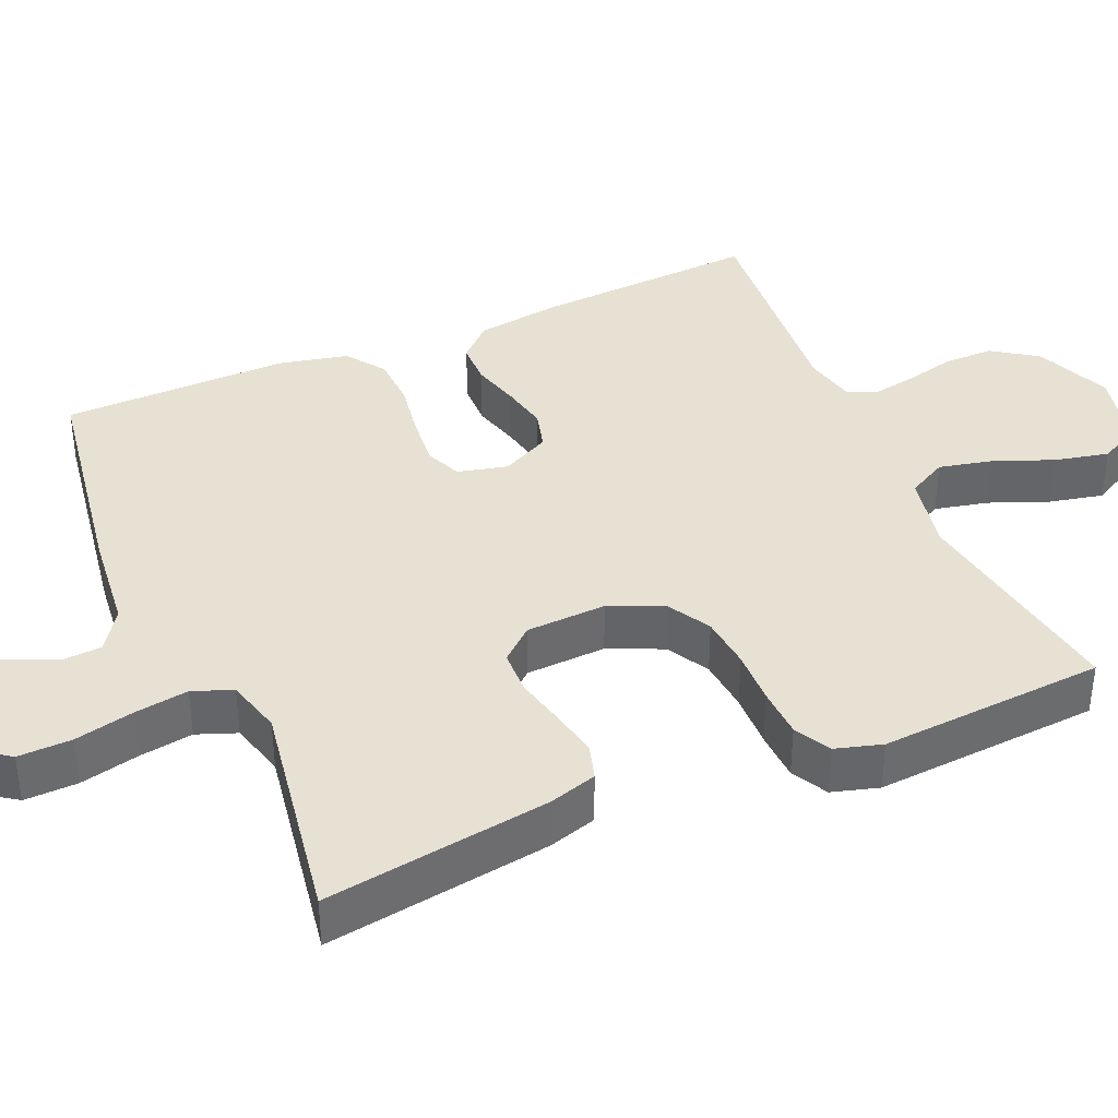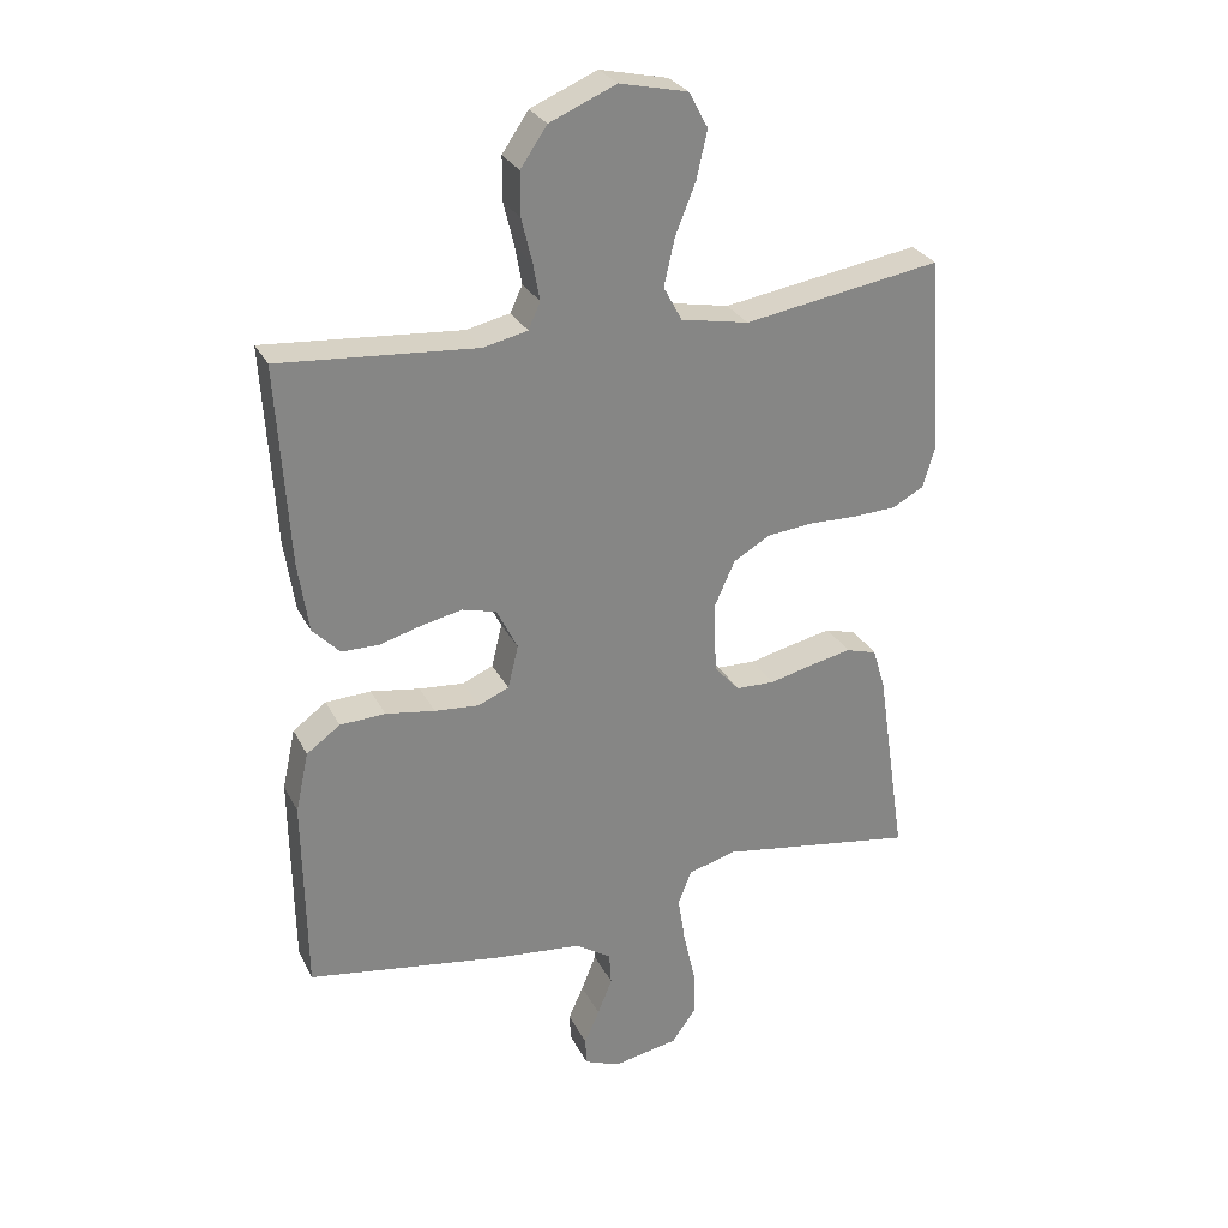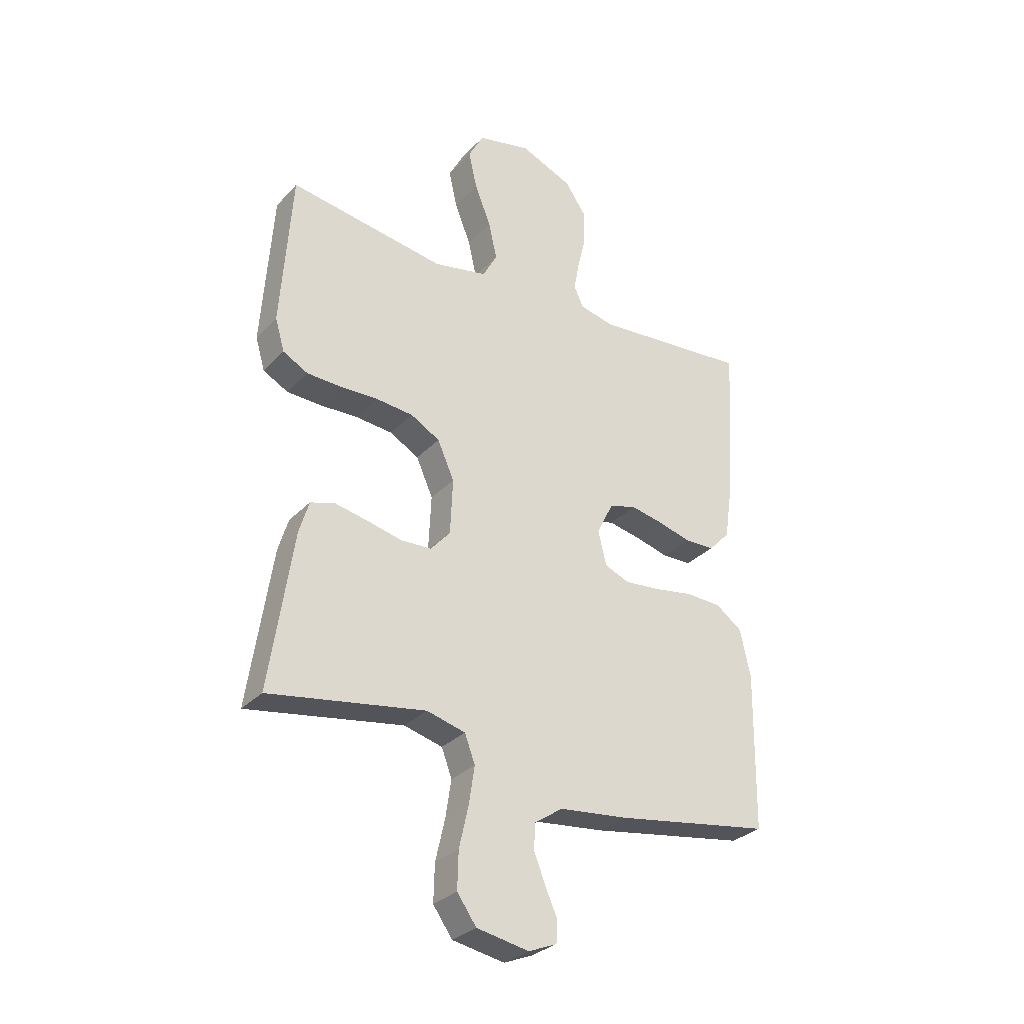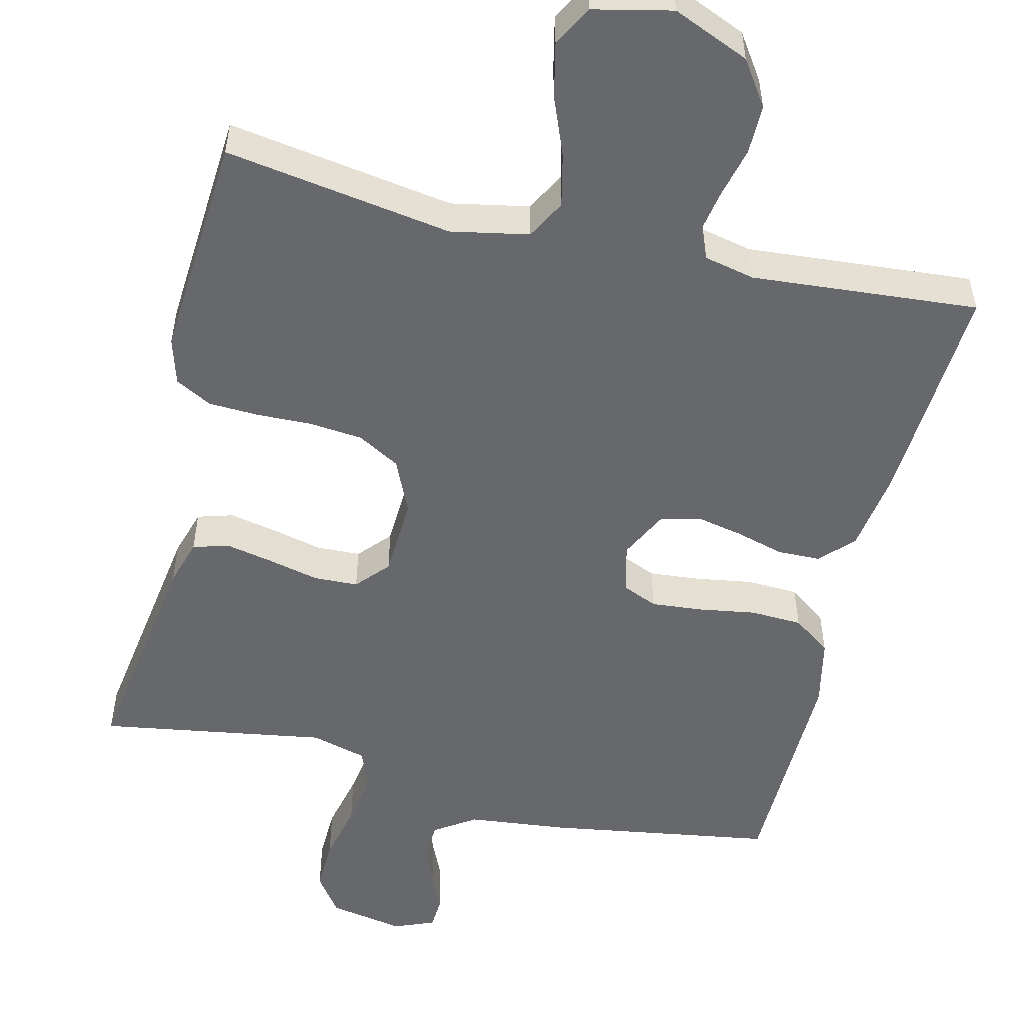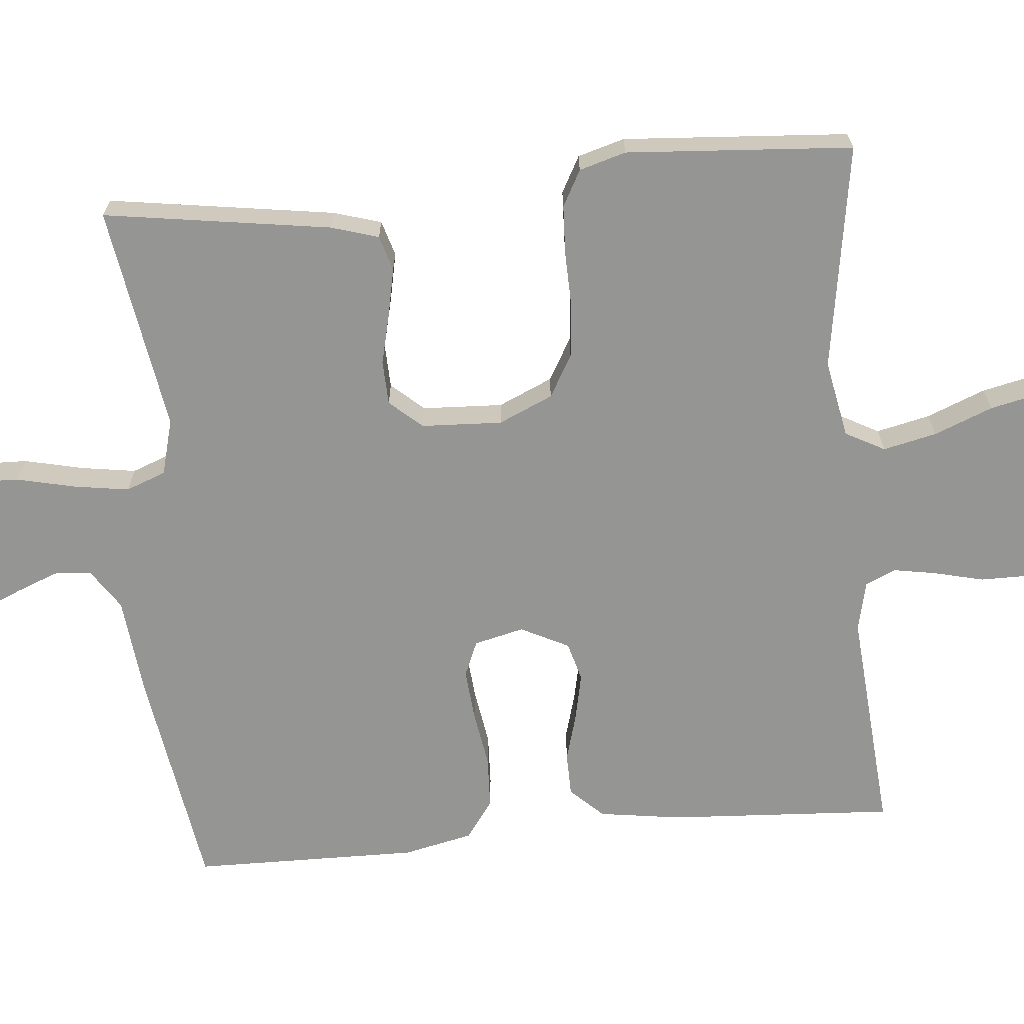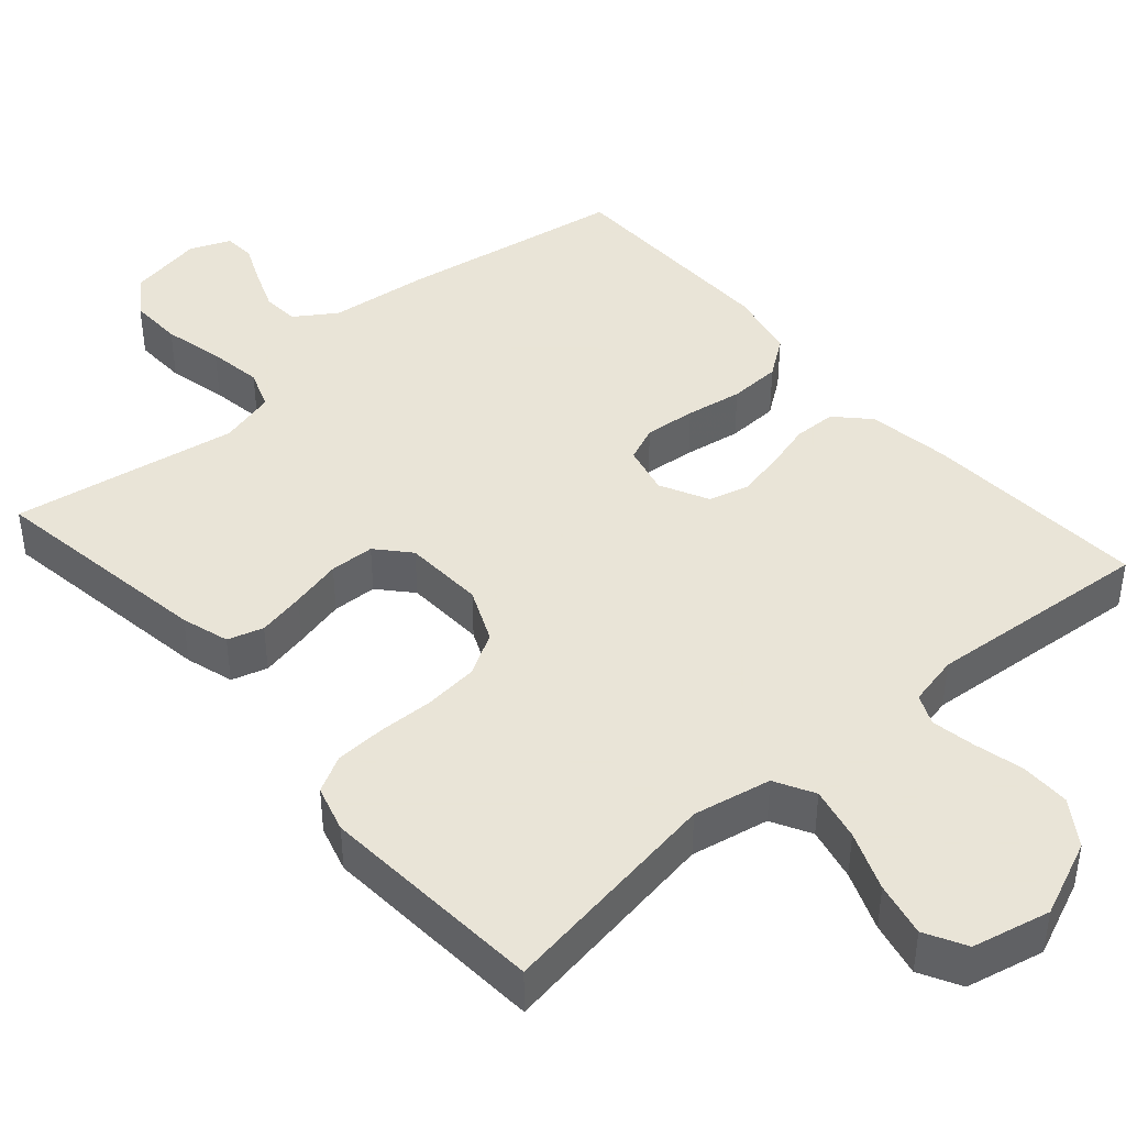
<metadata>
{"format":"obj","ext":"obj","renderer":"f3d","projection":"perspective","resolution":1024,"background":"white","views":[{"elev":38.7,"azim":-113.3,"up":"+Y"},{"elev":28.4,"azim":157.6,"up":"+Z"},{"elev":-30.2,"azim":-34.4,"up":"+Z"},{"elev":-52.5,"azim":-13.5,"up":"+Y"},{"elev":-67.4,"azim":-84.7,"up":"+Y"},{"elev":42.8,"azim":-41.1,"up":"+Y"}]}
</metadata>
<code>
v -0.5 0.07 -0.5
v -0.455 0.07 -0.2
v -0.436 0.07 -0.137
v -0.389 0.07 -0.123
v -0.326 0.07 -0.136
v -0.259 0.07 -0.152
v -0.2 0.07 -0.15
v -0.162 0.07 -0.107
v -0.157 0.07 0
v -0.189 0.07 0.072
v -0.245 0.07 0.104
v -0.316 0.07 0.111
v -0.389 0.07 0.109
v -0.455 0.07 0.112
v -0.503 0.07 0.138
v -0.521 0.07 0.2
v -0.5 0.07 0.5
v -0.2 0.07 0.452
v -0.097 0.07 0.472
v -0.069 0.07 0.524
v -0.085 0.07 0.595
v -0.116 0.07 0.673
v -0.132 0.07 0.745
v -0.103 0.07 0.799
v 0 0.07 0.822
v 0.101 0.07 0.779
v 0.141 0.07 0.72
v 0.141 0.07 0.654
v 0.125 0.07 0.588
v 0.115 0.07 0.531
v 0.133 0.07 0.491
v 0.2 0.07 0.476
v 0.5 0.07 0.5
v 0.482 0.07 0.2
v 0.466 0.07 0.091
v 0.425 0.07 0.048
v 0.368 0.07 0.047
v 0.304 0.07 0.065
v 0.242 0.07 0.078
v 0.19 0.07 0.064
v 0.158 0.07 0
v 0.174 0.07 -0.066
v 0.221 0.07 -0.086
v 0.289 0.07 -0.08
v 0.364 0.07 -0.068
v 0.433 0.07 -0.071
v 0.484 0.07 -0.108
v 0.504 0.07 -0.2
v 0.5 0.07 -0.5
v 0.2 0.07 -0.547
v 0.068 0.07 -0.561
v 0.014 0.07 -0.597
v 0.011 0.07 -0.646
v 0.033 0.07 -0.702
v 0.056 0.07 -0.754
v 0.054 0.07 -0.796
v 0 0.07 -0.818
v -0.1 0.07 -0.799
v -0.137 0.07 -0.747
v -0.135 0.07 -0.676
v -0.117 0.07 -0.597
v -0.106 0.07 -0.525
v -0.126 0.07 -0.472
v -0.2 0.07 -0.452
v -0.5 0 -0.5
v -0.455 0 -0.2
v -0.436 0 -0.137
v -0.389 0 -0.123
v -0.326 0 -0.136
v -0.259 0 -0.152
v -0.2 0 -0.15
v -0.162 0 -0.107
v -0.157 0 0
v -0.189 0 0.072
v -0.245 0 0.104
v -0.316 0 0.111
v -0.389 0 0.109
v -0.455 0 0.112
v -0.503 0 0.138
v -0.521 0 0.2
v -0.5 0 0.5
v -0.2 0 0.452
v -0.097 0 0.472
v -0.069 0 0.524
v -0.085 0 0.595
v -0.116 0 0.673
v -0.132 0 0.745
v -0.103 0 0.799
v 0 0 0.822
v 0.101 0 0.779
v 0.141 0 0.72
v 0.141 0 0.654
v 0.125 0 0.588
v 0.115 0 0.531
v 0.133 0 0.491
v 0.2 0 0.476
v 0.5 0 0.5
v 0.482 0 0.2
v 0.466 0 0.091
v 0.425 0 0.048
v 0.368 0 0.047
v 0.304 0 0.065
v 0.242 0 0.078
v 0.19 0 0.064
v 0.158 0 0
v 0.174 0 -0.066
v 0.221 0 -0.086
v 0.289 0 -0.08
v 0.364 0 -0.068
v 0.433 0 -0.071
v 0.484 0 -0.108
v 0.504 0 -0.2
v 0.5 0 -0.5
v 0.2 0 -0.547
v 0.068 0 -0.561
v 0.014 0 -0.597
v 0.011 0 -0.646
v 0.033 0 -0.702
v 0.056 0 -0.754
v 0.054 0 -0.796
v 0 0 -0.818
v -0.1 0 -0.799
v -0.137 0 -0.747
v -0.135 0 -0.676
v -0.117 0 -0.597
v -0.106 0 -0.525
v -0.126 0 -0.472
v -0.2 0 -0.452
f 59 60 61
f 58 59 61
f 57 58 61
f 56 57 61
f 55 56 61
f 54 55 61
f 53 54 61 62
f 52 53 62 63
f 49 50 51
f 48 49 51
f 47 48 51
f 46 47 51
f 45 46 51
f 44 45 51
f 51 52 63
f 44 51 63
f 43 44 63
f 36 37 38
f 35 36 38
f 34 35 38
f 33 34 38
f 32 33 38
f 31 32 38 39
f 30 31 39 40
f 27 28 29
f 26 27 29
f 25 26 29
f 24 25 29
f 23 24 29
f 22 23 29
f 21 22 29
f 20 21 29 30
f 30 40 41
f 20 30 41
f 19 20 41
f 16 17 18
f 15 16 18
f 14 15 18
f 13 14 18
f 12 13 18
f 11 12 18 19
f 4 5 6
f 3 4 6
f 2 3 6
f 1 2 6
f 64 1 6
f 64 6 7
f 64 7 8
f 63 64 8
f 43 63 8
f 42 43 8
f 19 41 42
f 11 19 42
f 10 11 42
f 9 10 42
f 8 9 42
f 125 124 123
f 125 123 122
f 125 122 121
f 125 121 120
f 125 120 119
f 125 119 118
f 126 125 118 117
f 127 126 117 116
f 115 114 113
f 115 113 112
f 115 112 111
f 115 111 110
f 115 110 109
f 115 109 108
f 127 116 115
f 127 115 108
f 127 108 107
f 102 101 100
f 102 100 99
f 102 99 98
f 102 98 97
f 102 97 96
f 103 102 96 95
f 104 103 95 94
f 93 92 91
f 93 91 90
f 93 90 89
f 93 89 88
f 93 88 87
f 93 87 86
f 93 86 85
f 94 93 85 84
f 105 104 94
f 105 94 84
f 105 84 83
f 82 81 80
f 82 80 79
f 82 79 78
f 82 78 77
f 82 77 76
f 83 82 76 75
f 70 69 68
f 70 68 67
f 70 67 66
f 70 66 65
f 70 65 128
f 71 70 128
f 72 71 128
f 72 128 127
f 72 127 107
f 72 107 106
f 106 105 83
f 106 83 75
f 106 75 74
f 106 74 73
f 106 73 72
f 1 65 66 2
f 2 66 67 3
f 3 67 68 4
f 4 68 69 5
f 5 69 70 6
f 6 70 71 7
f 7 71 72 8
f 8 72 73 9
f 9 73 74 10
f 10 74 75 11
f 11 75 76 12
f 12 76 77 13
f 13 77 78 14
f 14 78 79 15
f 15 79 80 16
f 16 80 81 17
f 17 81 82 18
f 18 82 83 19
f 19 83 84 20
f 20 84 85 21
f 21 85 86 22
f 22 86 87 23
f 23 87 88 24
f 24 88 89 25
f 25 89 90 26
f 26 90 91 27
f 27 91 92 28
f 28 92 93 29
f 29 93 94 30
f 30 94 95 31
f 31 95 96 32
f 32 96 97 33
f 33 97 98 34
f 34 98 99 35
f 35 99 100 36
f 36 100 101 37
f 37 101 102 38
f 38 102 103 39
f 39 103 104 40
f 40 104 105 41
f 41 105 106 42
f 42 106 107 43
f 43 107 108 44
f 44 108 109 45
f 45 109 110 46
f 46 110 111 47
f 47 111 112 48
f 48 112 113 49
f 49 113 114 50
f 50 114 115 51
f 51 115 116 52
f 52 116 117 53
f 53 117 118 54
f 54 118 119 55
f 55 119 120 56
f 56 120 121 57
f 57 121 122 58
f 58 122 123 59
f 59 123 124 60
f 60 124 125 61
f 61 125 126 62
f 62 126 127 63
f 63 127 128 64
f 64 128 65 1

</code>
